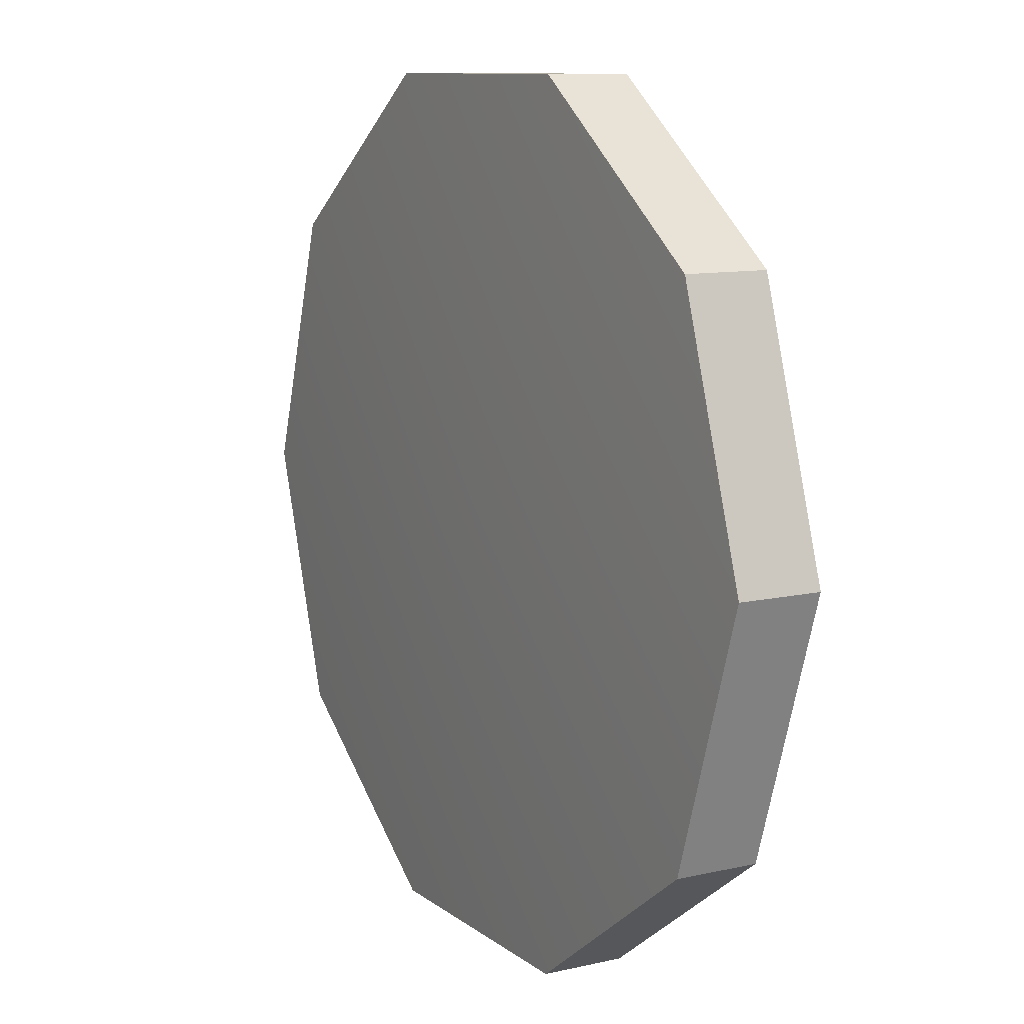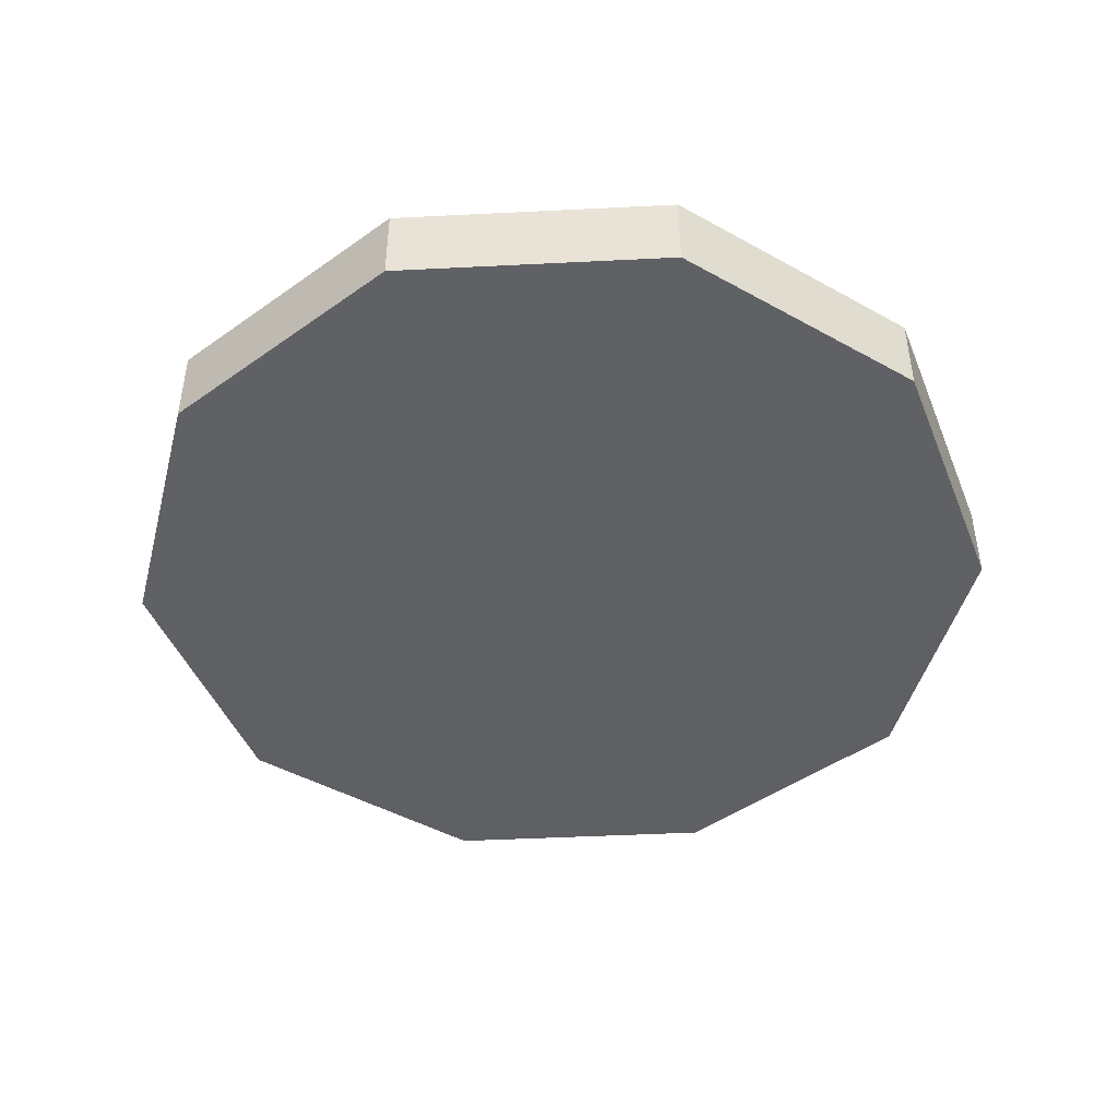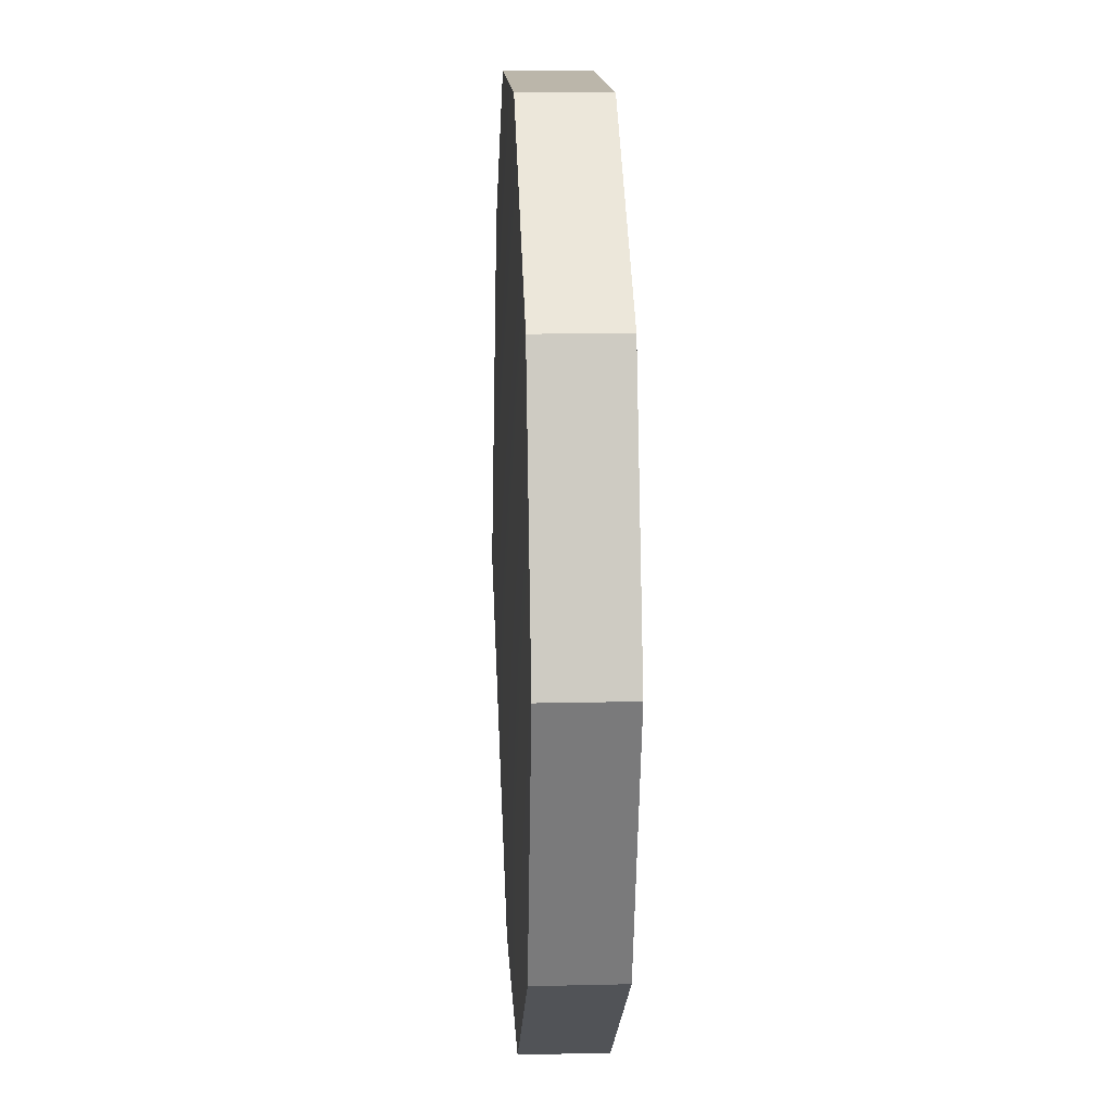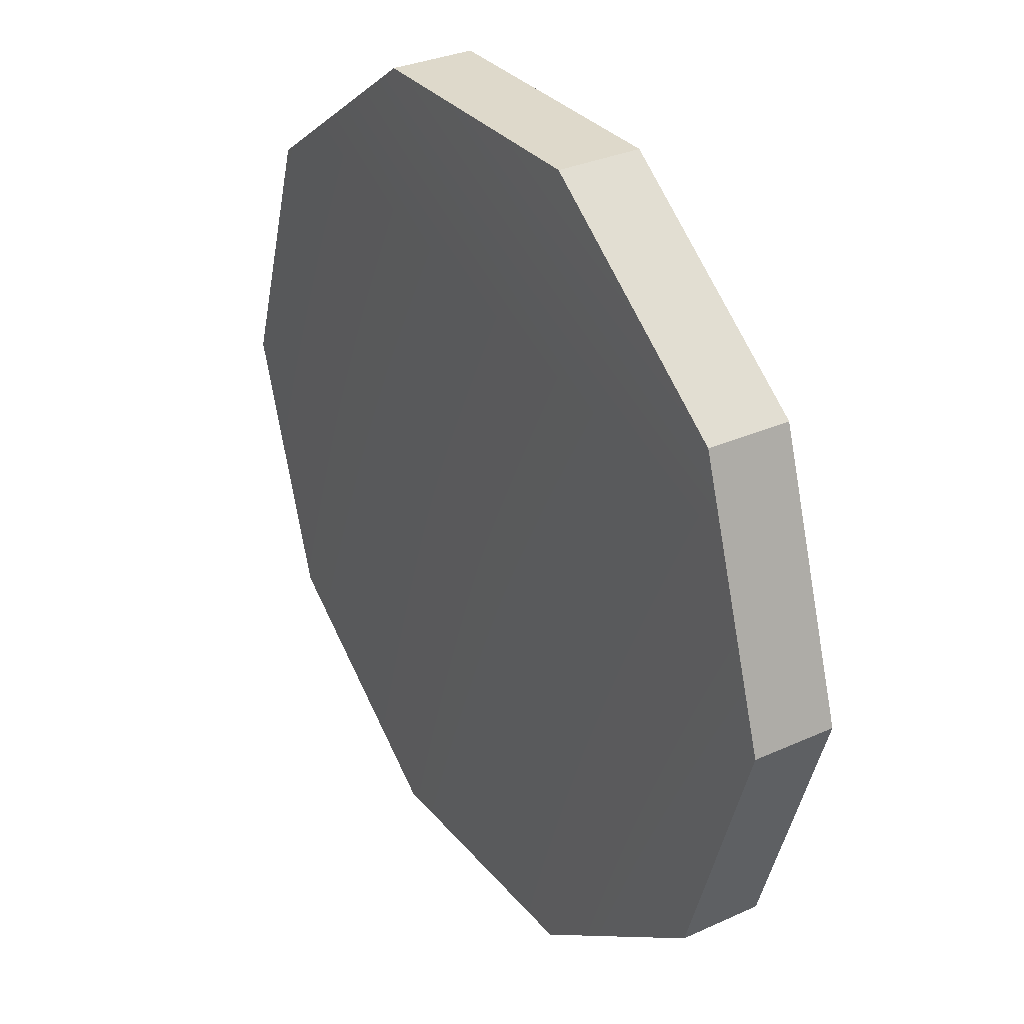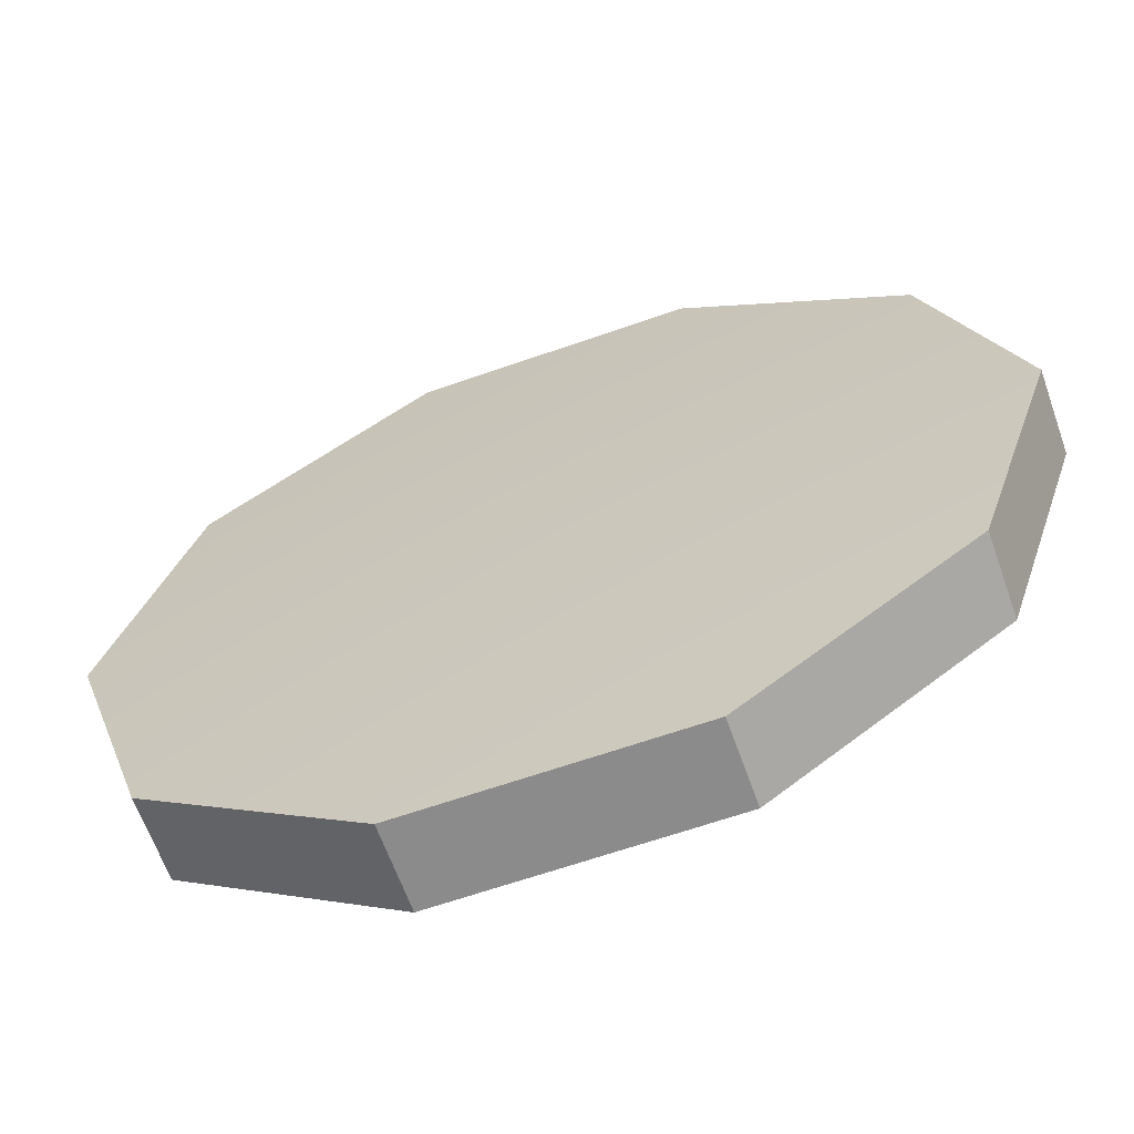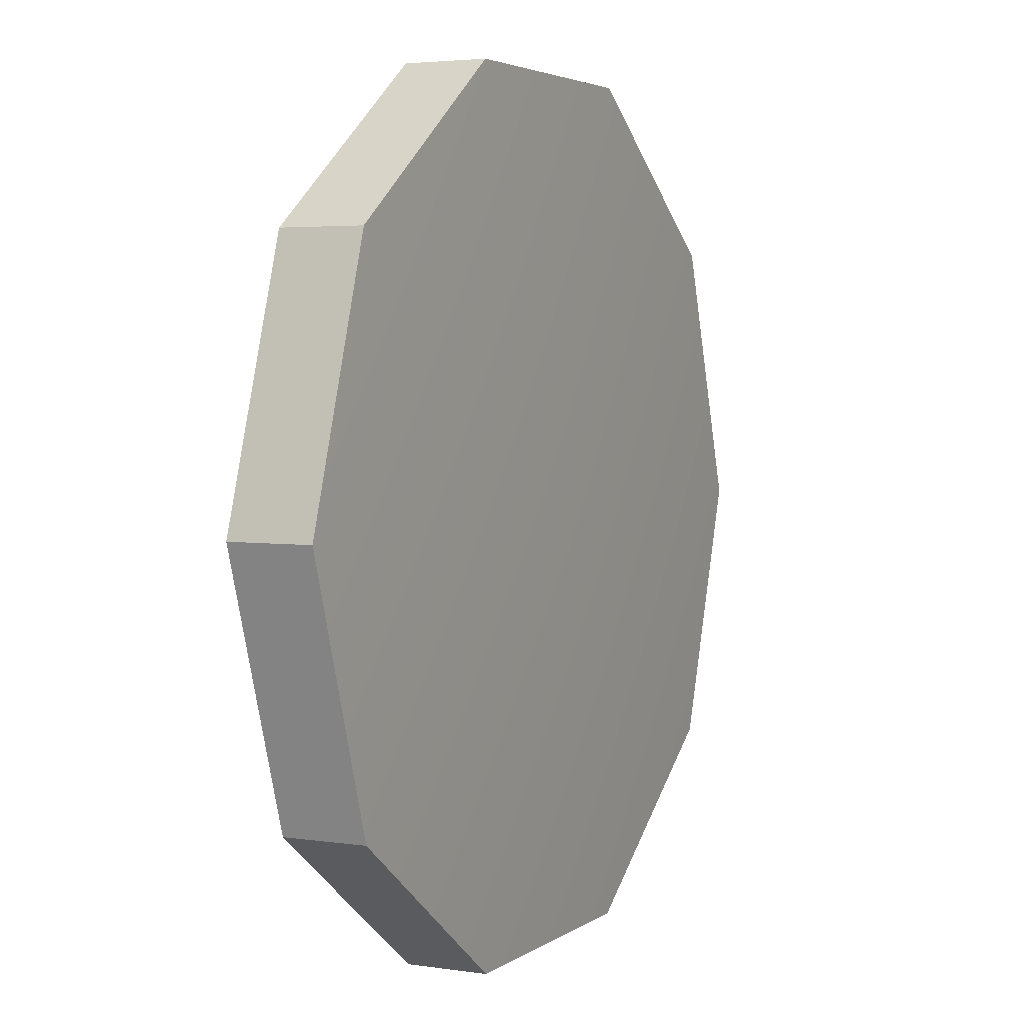
<metadata>
{"format":"obj","ext":"obj","renderer":"f3d","projection":"perspective","resolution":1024,"background":"white","views":[{"elev":10.5,"azim":-119.8,"up":"+Z"},{"elev":-45.6,"azim":3.3,"up":"+Y"},{"elev":14.1,"azim":87.0,"up":"+Z"},{"elev":31.7,"azim":57.4,"up":"+Z"},{"elev":-64.0,"azim":-160.5,"up":"+Z"},{"elev":3.7,"azim":-63.5,"up":"+Z"}]}
</metadata>
<code>
v 1.49 -0.1716 -1.083
v 0.5692 -0.1716 -1.752
v -0.5692 -0.1716 -1.752
v -1.49 -0.1716 -1.083
v -1.842 -0.1716 0
v -1.49 -0.1716 1.083
v -0.5692 -0.1716 1.752
v 0.5692 -0.1716 1.752
v 1.49 -0.1716 1.083
v 1.842 -0.1716 0
v 1.49 0.1716 -1.083
v 0.5692 0.1716 -1.752
v -0.5692 0.1716 -1.752
v -1.49 0.1716 -1.083
v -1.842 0.1716 0
v -1.49 0.1716 1.083
v -0.5692 0.1716 1.752
v 0.5692 0.1716 1.752
v 1.49 0.1716 1.083
v 1.842 0.1716 0
v 0 -0.2386 0
v 0 0.2386 0
f 1 2 12 11
f 2 3 13 12
f 3 4 14 13
f 4 5 15 14
f 5 6 16 15
f 6 7 17 16
f 7 8 18 17
f 8 9 19 18
f 9 10 20 19
f 10 1 11 20
f 2 1 21
f 3 2 21
f 4 3 21
f 5 4 21
f 6 5 21
f 7 6 21
f 8 7 21
f 9 8 21
f 10 9 21
f 1 10 21
f 11 12 22
f 12 13 22
f 13 14 22
f 14 15 22
f 15 16 22
f 16 17 22
f 17 18 22
f 18 19 22
f 19 20 22
f 20 11 22

</code>
